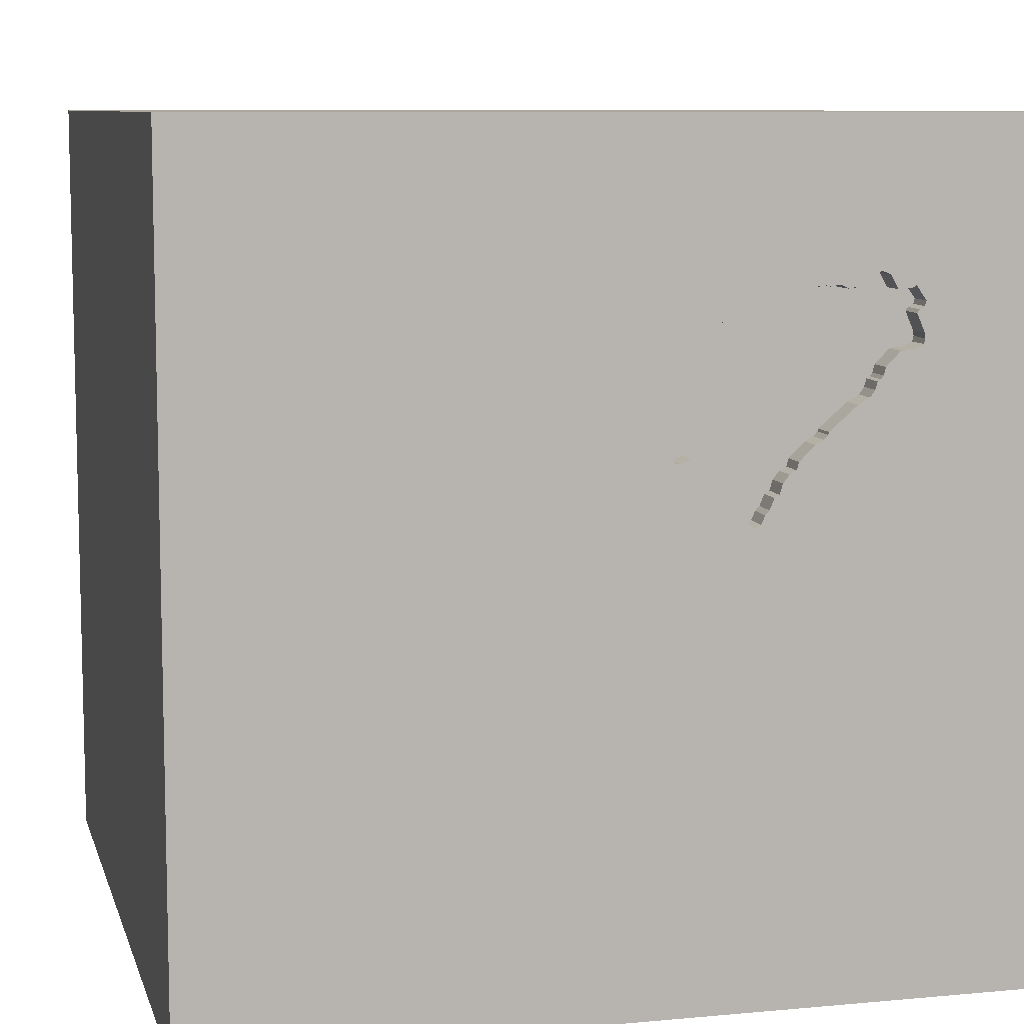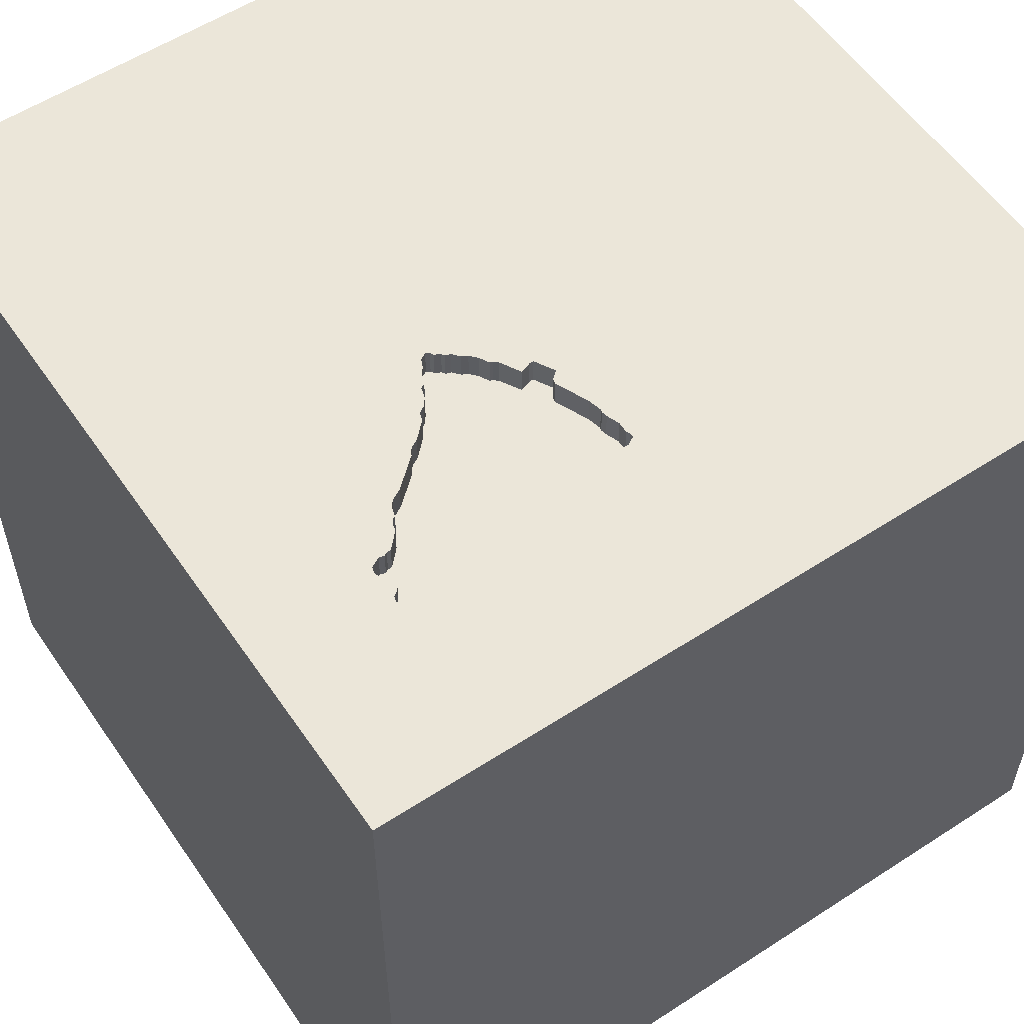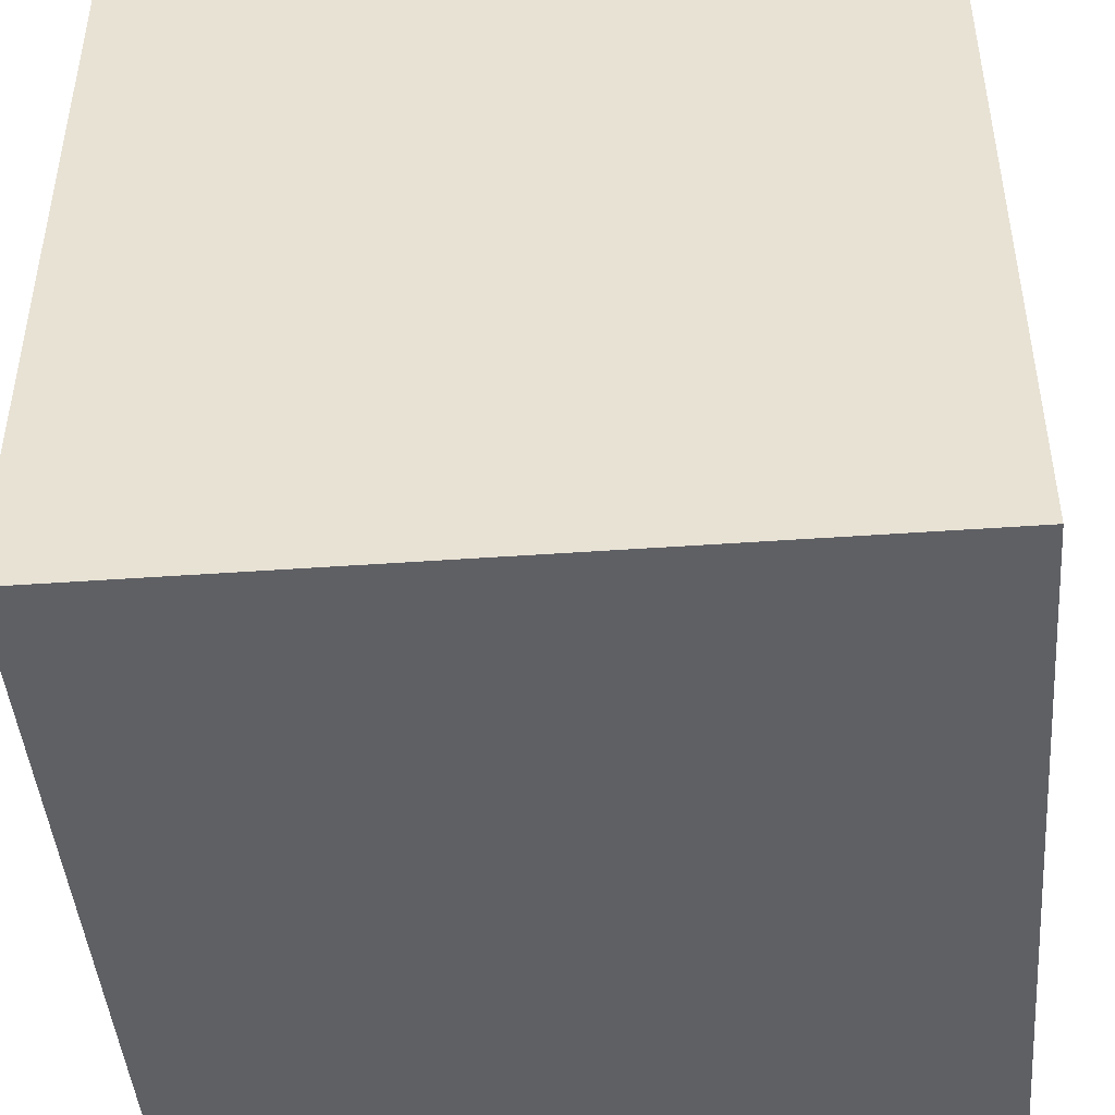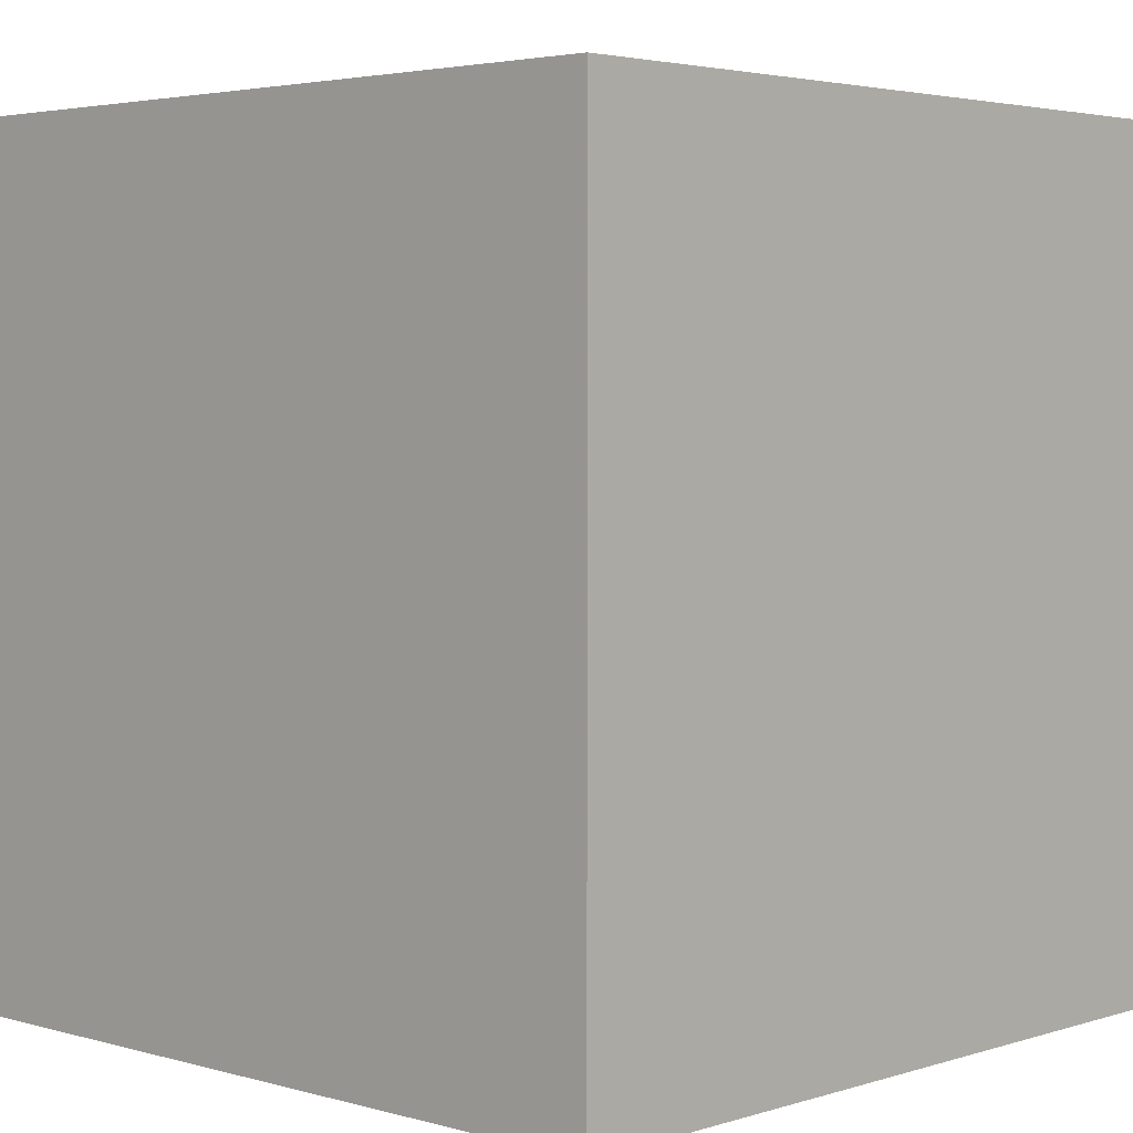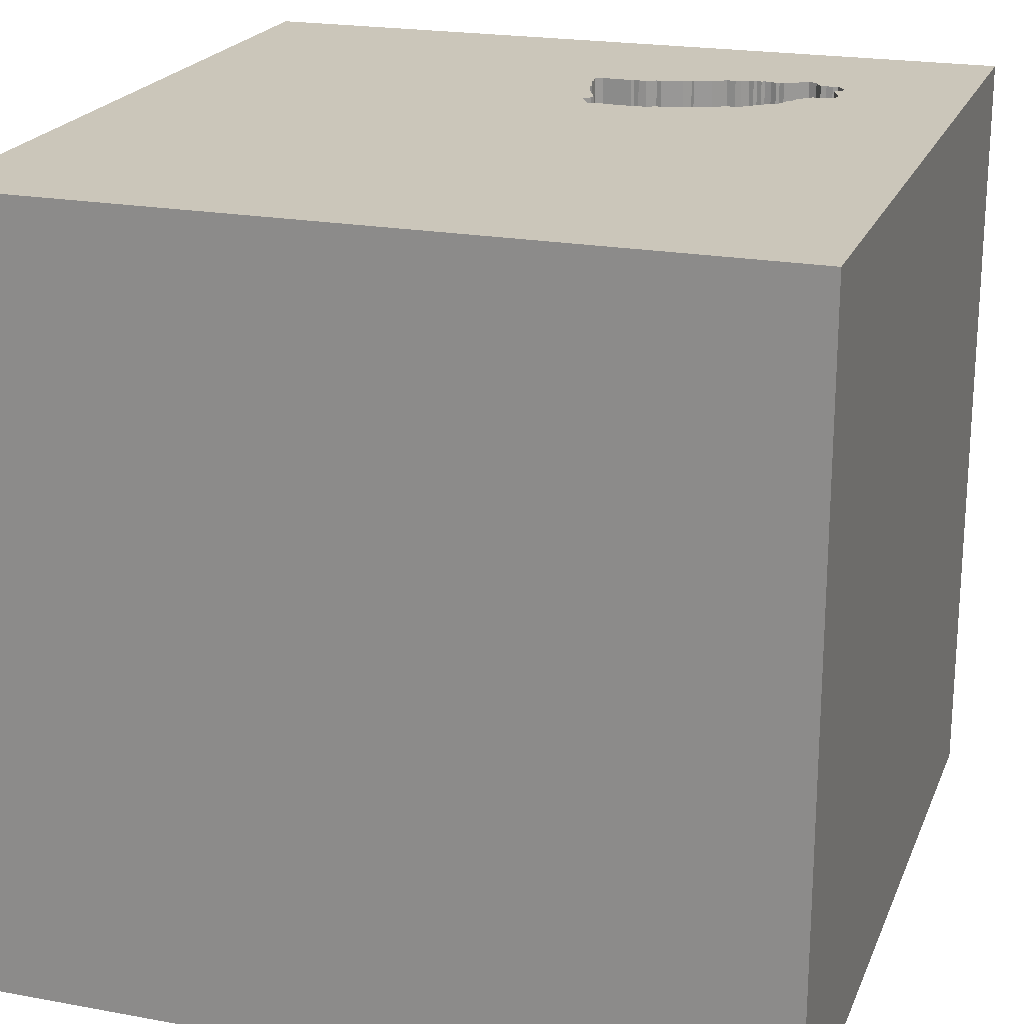
<metadata>
{"format":"obj","ext":"obj","renderer":"f3d","projection":"perspective","resolution":1024,"background":"white","views":[{"elev":8.7,"azim":165.9,"up":"+Z"},{"elev":56.7,"azim":-34.1,"up":"+Y"},{"elev":-45.2,"azim":4.7,"up":"+Z"},{"elev":3.4,"azim":-46.5,"up":"+Z"},{"elev":21.2,"azim":-161.9,"up":"+Y"}]}
</metadata>
<code>
o bell_120
v -1.021 1.5 0.7439
v -1.021 1.4 0.7439
v -0.6773 1.5 0.9423
v -0.6773 1.4 0.9423
v -0.9489 1.5 0.9296
v -0.9489 1.4 0.9296
v -0.3302 1.5 0.2361
v -0.7389 1.5 0.5
v -0.8735 1.5 0.631
v -0.1842 1.5 0.3729
v -0.9852 1.5 0.7241
v -0.9852 1.4 0.7241
v -1.022 1.5 0.8688
v -0.0806 1.5 0.7277
v -0.0806 1.4 0.7277
v -0.7659 1.5 0.937
v -0.4342 1.5 0.1538
v -1.5 -1.5 1.5
v -0.5811 0.116 -1.5
v -1.042 -1.5 -0.3646
v -0.9473 1.5 -0.1074
v -0.89 1.5 0.6713
v -0.9277 1.5 0.9257
v -0.5377 1.5 0.2968
v -0.5377 1.4 0.2968
v -0.2879 1.5 0.2982
v -0.2879 1.4 0.2982
v -0.7948 1.5 0.5484
v -0.4453 1.5 0.8636
v -0.4493 1.5 0.8624
v -0.5656 1.5 0.9192
v -0.5656 1.4 0.9192
v -0.1842 1.4 0.3729
v -0.6205 1.5 0.9185
v 0.1823 0.3255 1.5
v 0.9701 -0.05859 -1.5
v 1.5 1.5 1.5
v 0.4167 -0.3906 1.5
v 0.3125 -1.5 0.2344
v 0.1562 -1.5 -0.4688
v 0.1562 -1.5 -1.289
v 1.5 -1.5 1.5
v 0.5461 1.5 -0.2425
v 0.3646 1.5 0.9505
v 0.1042 1.5 -1.5
v -0.1042 1.5 1.5
v -0.2749 1.5 0.8122
v -0.2749 1.4 0.8122
v -0.3744 1.5 0.1984
v -0.9548 1.5 0.7228
v -1.027 1.5 0.8873
v -0.8703 1.5 0.9871
v -0.8703 1.4 0.9871
v 0.05208 -1.029 1.5
v -0.1562 1.25 1.5
v -0.1823 -0.4818 1.5
v 0 -1.5 0.625
v -0.05208 -1.5 1.302
v 0.05208 0.8464 1.5
v -0.1294 1.5 0.4436
v -0.1044 1.5 0.811
v -0.09908 1.5 0.6524
v -0.169 1.5 0.3722
v -0.7659 1.4 0.937
v -0.9662 1.5 0.7292
v -0.4782 1.5 0.1937
v -0.4782 1.4 0.1937
v -0.6778 1.5 0.4368
v -1.004 1.5 0.8589
v -1.004 1.4 0.8589
v -0.9951 1.5 0.8464
v -0.9951 1.4 0.8464
v -0.428 1.5 0.1581
v -0.352 1.5 0.2248
v -0.352 1.4 0.2248
v 1.25 0.2083 1.5
v 1.5 1.5 -1.5
v 1.094 -1.5 -0.1823
v 1.5 -1.5 -1.5
v 1.042 -0.1432 1.5
v -0.9912 1.5 0.9375
v -0.07533 1.5 0.7793
v -0.169 1.4 0.3722
v -0.6958 1.5 0.937
v -0.4643 1.5 0.1627
v -0.4643 1.4 0.1627
v -0.7077 1.5 0.9436
v -0.7077 1.4 0.9436
v -0.5846 1.5 0.3384
v -0.5846 1.4 0.3384
v -0.6469 1.5 0.941
v -0.4103 1.5 0.8485
v -0.4104 1.4 0.8485
v -0.2141 1.5 0.8096
v -0.3961 1.5 0.1874
v -0.1103 1.5 0.6042
v -0.1103 1.4 0.6042
v -0.9667 1.5 0.7294
v -0.9667 1.4 0.7294
v -0.2787 1.5 0.3008
v -0.2787 1.4 0.3008
v -0.09908 1.4 0.6524
v -0.9013 1.5 0.9733
v -0.9013 1.4 0.9733
v -0.5926 1.5 0.3661
v -0.5926 1.4 0.3661
v -0.1347 1.5 0.5468
v -0.882 1.5 0.6436
v -0.6924 1.5 0.4527
v -0.6924 1.4 0.4527
v -0.4687 0.4167 1.5
v -0.4687 -0 1.5
v -0.4427 -1.5 0.1562
v -1.5 -1.5 -1.5
v -1.5 0.1562 -1.146
v -1.5 0.3646 0.4948
v -1.5 0.2865 -0.1302
v -1.5 0.1823 1.094
v -1.5 0.5729 -0.5208
v -1.5 -0.1302 -1.5
v -1.5 -0.1042 1.5
v -1.5 -0.1042 -0.7552
v -1.5 -0.1562 0.4427
v -1.5 1.5 -1.5
v -1.5 1.5 1.5
v -1.5 1.211 -0.1823
v -1.5 -0.625 0.625
v -1.5 -0.4687 -0
v -1.5 -0.3385 1.146
v -1.5 -0.4687 -0.4297
v -1.5 -1.5 -0.1302
v -1.5 1.5 0.1302
v -1.5 -1.12 0.2604
v -1.5 -1.263 -0.3646
v -1.5 0.8333 0.2083
v -0.8364 1.5 0.5715
v -0.8364 1.4 0.5715
v -0.3744 1.4 0.1984
v -0.2445 1.5 0.8109
v -0.2628 1.5 0.3154
v -0.5993 1.5 0.9145
v -0.5993 1.4 0.9145
v -0.1611 1.5 0.4846
v -0.1611 1.4 0.4846
v -0.6481 1.5 0.4203
v -0.7322 1.5 0.9416
v -0.5154 1.5 0.8835
v -0.8536 1.5 0.5966
v -0.8536 1.4 0.5966
v 0.7552 -1.5 0.1042
v -1.011 1.5 0.8097
v -0.7599 1.5 0.9337
v -0.1004 1.5 0.657
v -0.6469 1.4 0.941
v -0.428 1.4 0.1581
v -0.7199 1.5 0.9426
v -0.2628 1.4 0.3154
v -0.08194 1.5 0.7674
v -0.08194 1.4 0.7674
v -0.9396 1.5 0.7222
v -0.9396 1.4 0.7222
v -1.026 1.5 0.7624
v -1.026 1.4 0.7624
v -0.4493 1.4 0.8624
v -0.6481 1.4 0.4203
v -0.8616 1.5 0.6244
v -0.8616 1.4 0.6244
v -0.9912 1.4 0.9375
v 1.5 0.1172 -1.113
v 1.5 0.0179 0.5668
v 1.5 0.1302 1.5
v -0.9733 1.5 0.9276
v -1.022 1.5 0.7836
v -0.6576 1.5 0.9379
v -0.9733 1.4 0.9276
v -1.276 -0.01302 1.5
v -1.211 -1.5 0.2604
v -1.224 1.5 0.7292
v -0.2141 1.4 0.8096
v -0.2445 1.4 0.8109
v -0.9171 1.5 0.9449
v -0.6654 1.5 0.9357
v -0.6654 1.4 0.9357
v -0.8735 1.4 0.631
v -0.09777 1.5 0.6828
v -0.09777 1.4 0.6828
v -0.4927 1.5 0.2096
v -0.4927 1.4 0.2096
v -0.1558 1.5 0.4661
v -0.1558 1.4 0.4661
v -0.3996 1.5 0.1812
v -0.3996 1.4 0.1812
v -0.1017 1.5 0.6617
v -0.1017 1.4 0.6617
v -0.4167 -1.5 -0.7292
v -0.4167 -1.5 0.8333
v -0.4688 1.5 1.172
v -0.5093 1.5 0.2499
v -1.022 1.4 0.7836
v -0.4405 1.5 0.1495
v -0.4405 1.4 0.1495
v -0.5608 1.5 0.3252
v -0.5608 1.4 0.3252
v -0.4401 1.5 0.865
v -0.4401 1.4 0.865
v -0.5154 1.4 0.8835
v -0.5093 1.4 0.2499
v -0.5271 1.5 0.2598
v -0.5271 1.4 0.2598
v -0.3291 1.5 0.8268
v -0.3291 1.4 0.8268
v -0.7322 1.4 0.9416
v -0.754 1.5 0.9304
v -0.754 1.4 0.9304
v -0.1715 1.5 0.8102
v -0.1294 1.4 0.4436
v -0.3106 1.5 0.8321
v -0.3106 1.4 0.8321
v -0.882 1.4 0.6435
v -0.6205 1.4 0.9185
v -0.6958 1.4 0.937
v -0.7948 1.4 0.5484
v -1.146 1.5 0.9375
v -0.9277 1.4 0.9257
v -0.08754 1.5 0.7096
v -0.9548 1.4 0.7228
v -1.027 1.4 0.8873
v -0.3302 1.4 0.2361
v -0.07468 1.5 0.7945
v -0.07468 1.4 0.7945
v -1.022 1.4 0.8688
v -0.89 1.4 0.6713
v -0.319 1.5 0.2493
v -0.3077 1.5 0.2625
v -0.226 1.5 0.8162
v -0.3077 1.4 0.2625
v -0.6778 1.4 0.4368
v -0.3929 1.5 0.1931
v -0.3929 1.4 0.1931
v -0.7844 1.5 0.9317
v -0.7844 1.4 0.9317
v -0.4524 1.5 0.1561
v -0.1044 1.4 0.811
v -0.5727 1.5 0.3318
v -0.4214 1.5 0.17
v -0.4214 1.4 0.17
v -0.226 1.4 0.8162
v -0.07533 1.4 0.7793
v -0.695 1.5 0.4619
v -0.695 1.4 0.4619
v -0.2232 1.5 0.3867
v -0.2232 1.4 0.3867
f 121 129 18
f 129 127 18
f 18 133 131
f 131 177 18
f 18 176 121
f 18 58 42
f 121 118 129
f 196 58 18
f 42 54 18
f 127 133 18
f 133 134 131
f 129 123 127
f 54 56 18
f 131 20 177
f 177 113 18
f 196 57 58
f 121 125 118
f 127 128 133
f 113 196 18
f 18 112 176
f 176 125 121
f 118 123 129
f 134 114 131
f 56 112 18
f 114 20 131
f 20 113 177
f 57 42 58
f 123 128 127
f 128 134 133
f 118 116 123
f 128 130 134
f 113 57 196
f 54 38 56
f 112 111 176
f 125 116 118
f 57 39 42
f 42 38 54
f 111 125 176
f 56 35 112
f 130 114 134
f 123 117 128
f 117 130 128
f 20 195 113
f 113 39 57
f 38 35 56
f 35 111 112
f 125 135 116
f 116 117 123
f 114 195 20
f 195 40 113
f 117 122 130
f 40 39 113
f 35 59 111
f 111 59 125
f 135 117 116
f 122 114 130
f 39 150 42
f 42 80 38
f 125 5 81
f 81 223 125
f 223 178 125
f 172 81 5
f 223 81 51
f 71 151 223
f 223 51 13
f 69 71 223
f 223 13 69
f 117 119 122
f 40 150 39
f 59 55 125
f 181 5 125
f 125 146 52
f 103 181 125
f 52 103 125
f 178 223 151
f 178 151 173
f 1 11 178
f 162 1 178
f 178 173 162
f 135 119 117
f 195 41 40
f 40 79 150
f 80 35 38
f 16 240 52
f 146 213 152
f 146 152 16
f 52 146 16
f 23 5 181
f 11 98 65
f 22 178 11
f 50 160 22
f 11 65 50
f 11 50 22
f 21 125 178
f 125 126 135
f 122 115 114
f 114 41 195
f 125 197 91
f 91 174 3
f 87 156 146
f 3 84 87
f 87 146 125
f 125 91 3
f 3 87 125
f 28 8 178
f 178 22 108
f 178 108 9
f 136 28 178
f 9 166 148
f 148 136 178
f 178 9 148
f 21 132 125
f 119 115 122
f 19 114 120
f 150 78 42
f 55 46 125
f 197 125 46
f 34 91 197
f 197 147 31
f 141 34 197
f 197 31 141
f 3 174 182
f 8 21 178
f 135 126 119
f 79 78 150
f 42 171 80
f 80 37 35
f 197 29 30
f 197 30 147
f 21 8 249
f 21 249 109
f 21 109 68
f 68 145 105
f 244 202 21
f 89 244 21
f 21 68 105
f 21 105 89
f 132 126 125
f 115 120 114
f 41 79 40
f 170 171 42
f 171 76 80
f 37 59 35
f 197 235 217
f 217 210 92
f 204 29 197
f 197 217 92
f 197 92 204
f 21 202 24
f 208 198 21
f 21 24 208
f 78 79 42
f 170 42 79
f 59 37 55
f 44 197 46
f 61 235 197
f 235 215 94
f 47 217 235
f 235 139 47
f 191 95 43
f 21 198 187
f 245 191 43
f 21 187 66
f 73 245 43
f 17 73 43
f 21 66 85
f 200 17 43
f 21 85 242
f 200 43 21
f 21 242 200
f 124 115 119
f 76 37 80
f 61 197 44
f 61 215 235
f 43 95 238
f 233 234 43
f 7 233 43
f 43 238 49
f 74 7 43
f 43 49 74
f 44 14 158
f 229 61 44
f 44 158 82
f 44 82 229
f 43 234 26
f 126 124 119
f 37 46 55
f 225 14 44
f 100 140 43
f 26 100 43
f 225 44 60
f 62 153 193
f 193 185 225
f 225 60 62
f 62 193 225
f 140 251 10
f 10 63 43
f 43 140 10
f 124 120 115
f 79 114 19
f 43 60 44
f 60 107 96
f 60 96 62
f 143 107 60
f 43 63 60
f 189 143 60
f 132 124 126
f 36 79 19
f 21 124 132
f 19 120 124
f 114 79 41
f 171 37 76
f 170 37 171
f 44 46 37
f 77 170 169
f 43 44 37
f 77 36 19
f 43 124 21
f 169 170 79
f 45 43 77
f 45 124 43
f 37 170 77
f 45 19 124
f 77 19 45
f 77 43 37
f 77 79 36
f 77 169 79
f 214 212 221
f 212 214 146
f 220 214 221
f 212 88 221
f 213 146 214
f 146 156 212
f 220 167 214
f 220 221 183
f 156 87 88
f 88 212 156
f 221 88 87
f 87 84 221
f 152 213 214
f 214 64 152
f 167 220 222
f 167 232 214
f 220 183 154
f 4 183 221
f 84 3 221
f 16 152 64
f 64 214 241
f 149 167 222
f 142 222 220
f 232 167 219
f 214 232 241
f 220 154 34
f 174 91 154
f 154 183 174
f 183 4 3
f 3 182 183
f 4 221 3
f 64 241 16
f 148 166 167
f 167 149 148
f 149 222 137
f 142 206 222
f 142 220 141
f 108 22 232
f 232 219 108
f 184 219 167
f 232 161 241
f 91 34 154
f 34 141 220
f 183 182 174
f 240 16 241
f 166 9 167
f 136 148 149
f 149 137 136
f 28 136 137
f 137 222 28
f 32 206 142
f 250 222 206
f 219 184 108
f 184 167 9
f 161 232 22
f 22 160 161
f 161 224 241
f 241 53 52
f 52 240 241
f 206 32 147
f 141 31 32
f 32 142 141
f 222 250 8
f 8 28 222
f 206 164 250
f 9 108 184
f 160 50 161
f 72 224 161
f 241 224 53
f 31 147 32
f 147 30 206
f 250 249 8
f 164 206 30
f 164 93 250
f 226 161 50
f 72 6 224
f 99 72 161
f 104 53 224
f 53 104 52
f 109 249 250
f 250 110 109
f 164 30 29
f 164 205 93
f 250 93 165
f 161 226 99
f 50 65 226
f 6 72 175
f 224 6 23
f 99 199 72
f 181 103 104
f 104 224 181
f 103 52 104
f 250 237 110
f 29 204 205
f 205 164 29
f 93 205 92
f 250 165 237
f 93 211 165
f 99 226 65
f 65 98 99
f 6 175 5
f 72 70 175
f 5 23 6
f 224 23 181
f 199 99 163
f 151 71 72
f 72 199 151
f 68 109 110
f 110 237 68
f 204 92 205
f 237 165 68
f 92 210 211
f 211 93 92
f 165 211 106
f 98 11 99
f 172 5 175
f 71 69 70
f 70 72 71
f 227 175 70
f 199 163 173
f 12 163 99
f 199 173 151
f 145 68 165
f 165 106 145
f 211 252 106
f 12 99 11
f 175 168 172
f 69 13 70
f 175 227 168
f 227 70 231
f 162 173 163
f 163 12 2
f 218 211 210
f 210 217 218
f 105 145 106
f 144 252 211
f 203 106 252
f 81 172 168
f 231 70 13
f 168 227 51
f 51 81 168
f 13 51 227
f 227 231 13
f 1 162 163
f 163 2 1
f 11 1 2
f 2 12 11
f 218 48 211
f 217 47 218
f 106 90 105
f 144 190 252
f 48 144 211
f 106 203 90
f 27 203 252
f 48 218 47
f 89 105 90
f 190 144 189
f 190 33 252
f 144 48 97
f 244 89 90
f 90 203 244
f 25 203 27
f 157 27 252
f 47 139 48
f 143 189 144
f 189 60 190
f 190 83 33
f 10 251 252
f 252 33 10
f 144 97 107
f 107 143 144
f 97 48 180
f 202 244 203
f 203 25 24
f 24 202 203
f 236 25 27
f 157 101 27
f 157 252 140
f 180 48 139
f 216 190 60
f 83 190 216
f 63 10 33
f 33 83 63
f 251 140 252
f 97 96 107
f 180 194 97
f 25 236 75
f 26 234 236
f 236 27 26
f 140 100 101
f 101 157 140
f 27 101 26
f 60 63 216
f 83 216 63
f 62 96 97
f 97 102 62
f 194 180 179
f 194 102 97
f 25 209 24
f 75 207 25
f 236 228 75
f 234 233 236
f 100 26 101
f 139 235 247
f 247 180 139
f 194 179 186
f 247 179 180
f 153 62 102
f 102 194 153
f 208 24 209
f 207 209 25
f 239 207 75
f 233 7 228
f 228 236 233
f 7 74 75
f 75 228 7
f 235 94 247
f 185 193 194
f 194 186 185
f 186 179 15
f 179 247 94
f 193 153 194
f 209 207 198
f 198 208 209
f 207 239 188
f 138 239 75
f 225 185 186
f 186 15 225
f 159 15 179
f 179 94 215
f 187 198 207
f 207 188 187
f 239 67 188
f 49 238 239
f 239 138 49
f 74 49 138
f 138 75 74
f 15 14 225
f 15 159 14
f 179 243 159
f 215 61 243
f 243 179 215
f 239 246 67
f 66 187 188
f 188 67 66
f 239 238 95
f 158 14 159
f 248 159 243
f 192 246 239
f 67 246 86
f 95 191 192
f 192 239 95
f 82 158 159
f 159 248 82
f 243 230 248
f 61 229 230
f 230 243 61
f 191 245 246
f 246 192 191
f 67 86 66
f 86 246 155
f 229 82 248
f 248 230 229
f 245 73 246
f 85 66 86
f 155 201 86
f 155 246 73
f 242 85 86
f 86 201 242
f 17 200 201
f 201 155 17
f 73 17 155
f 200 242 201

</code>
